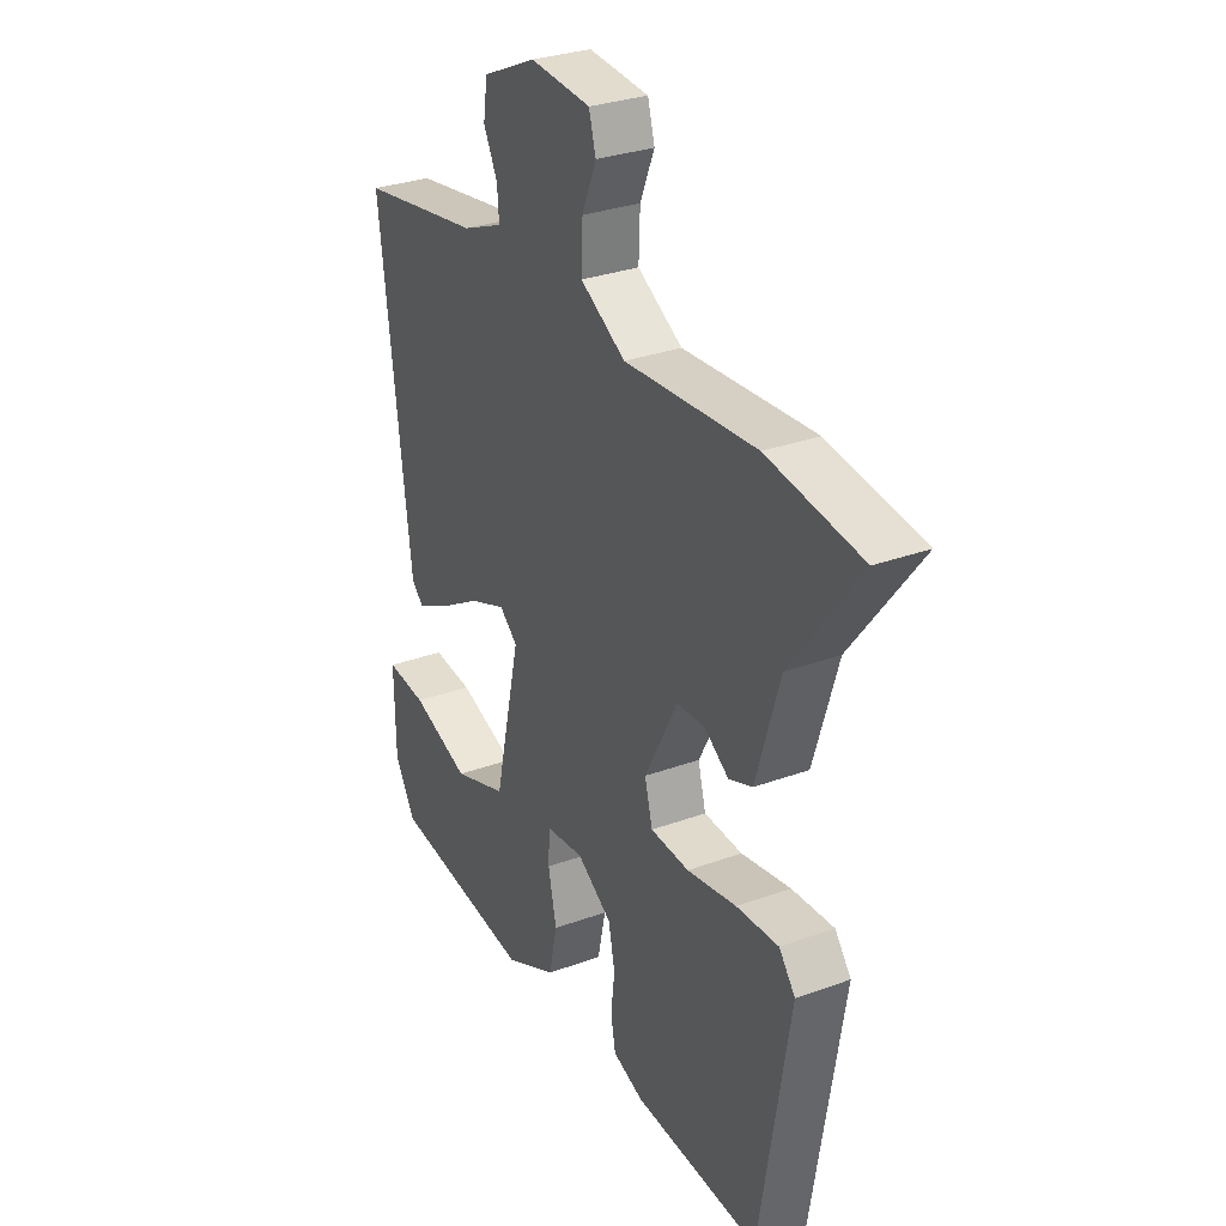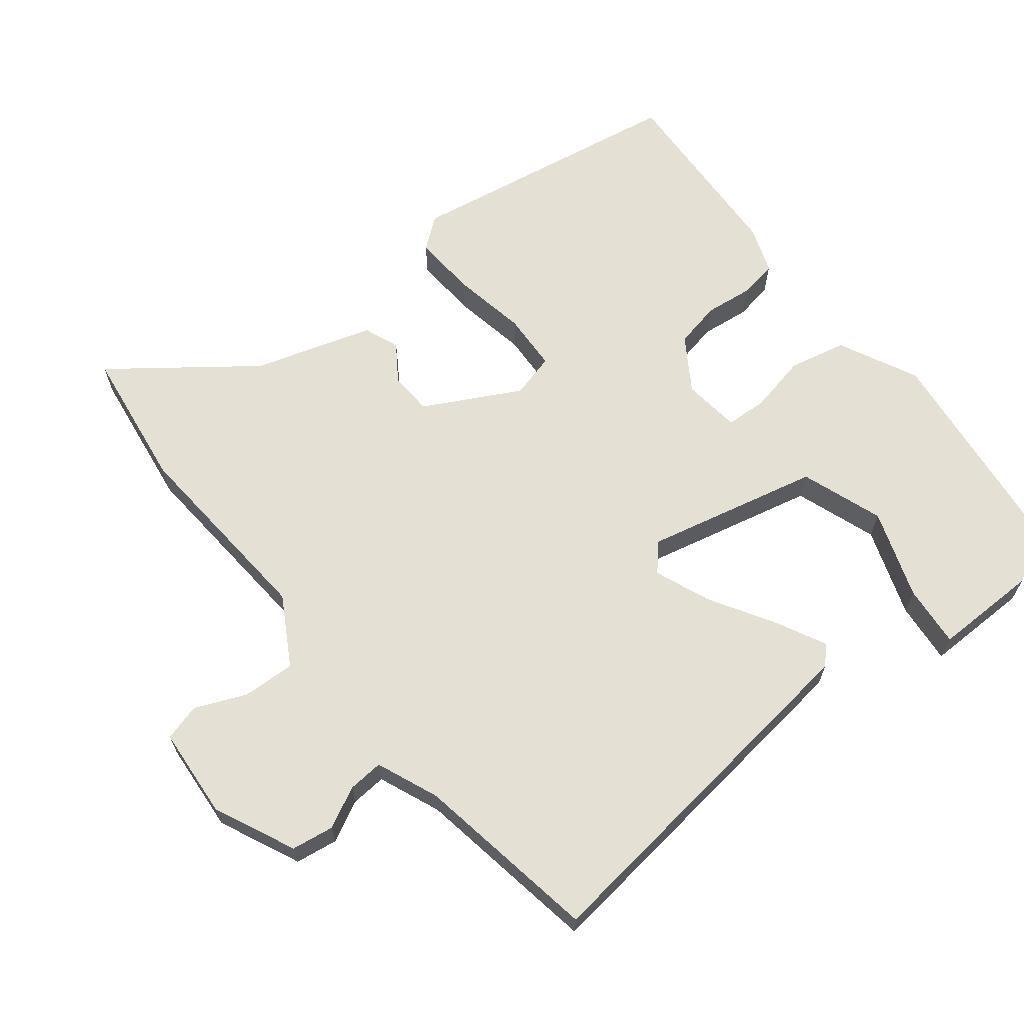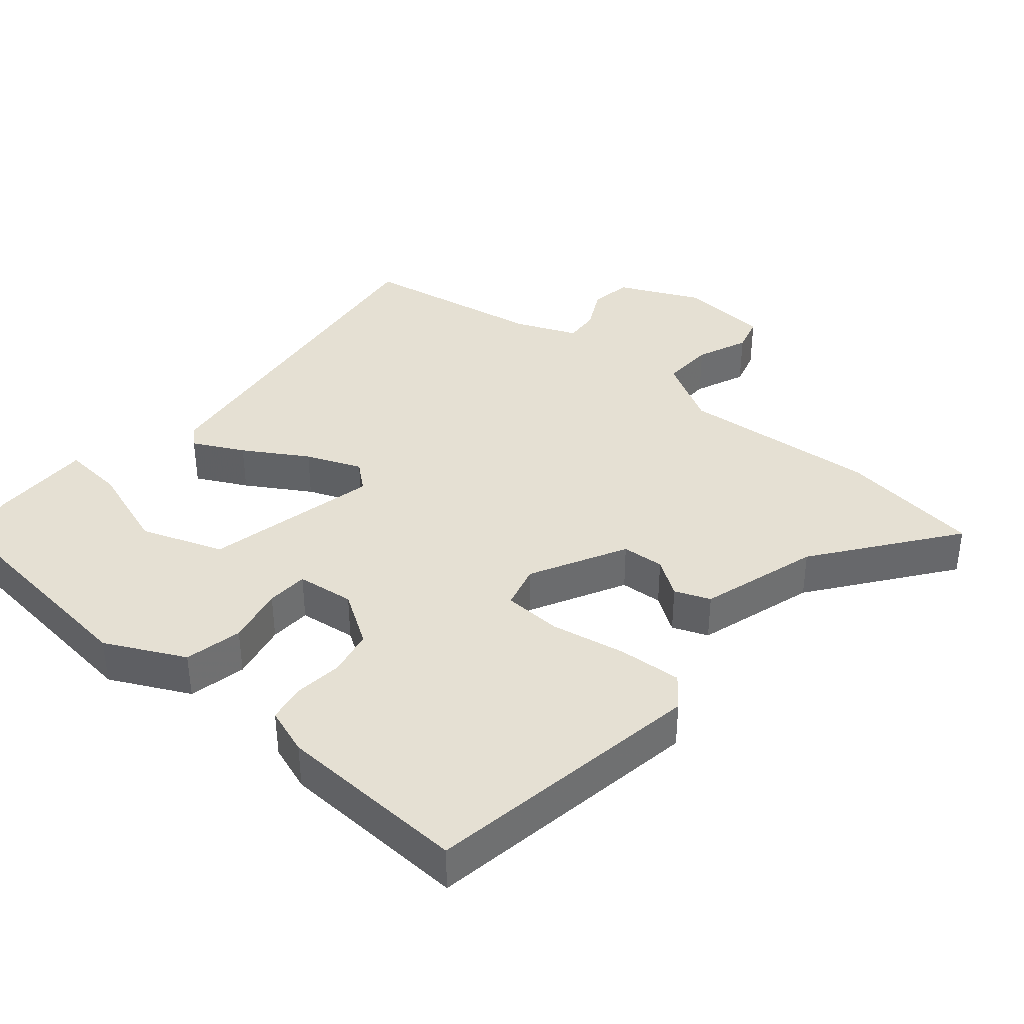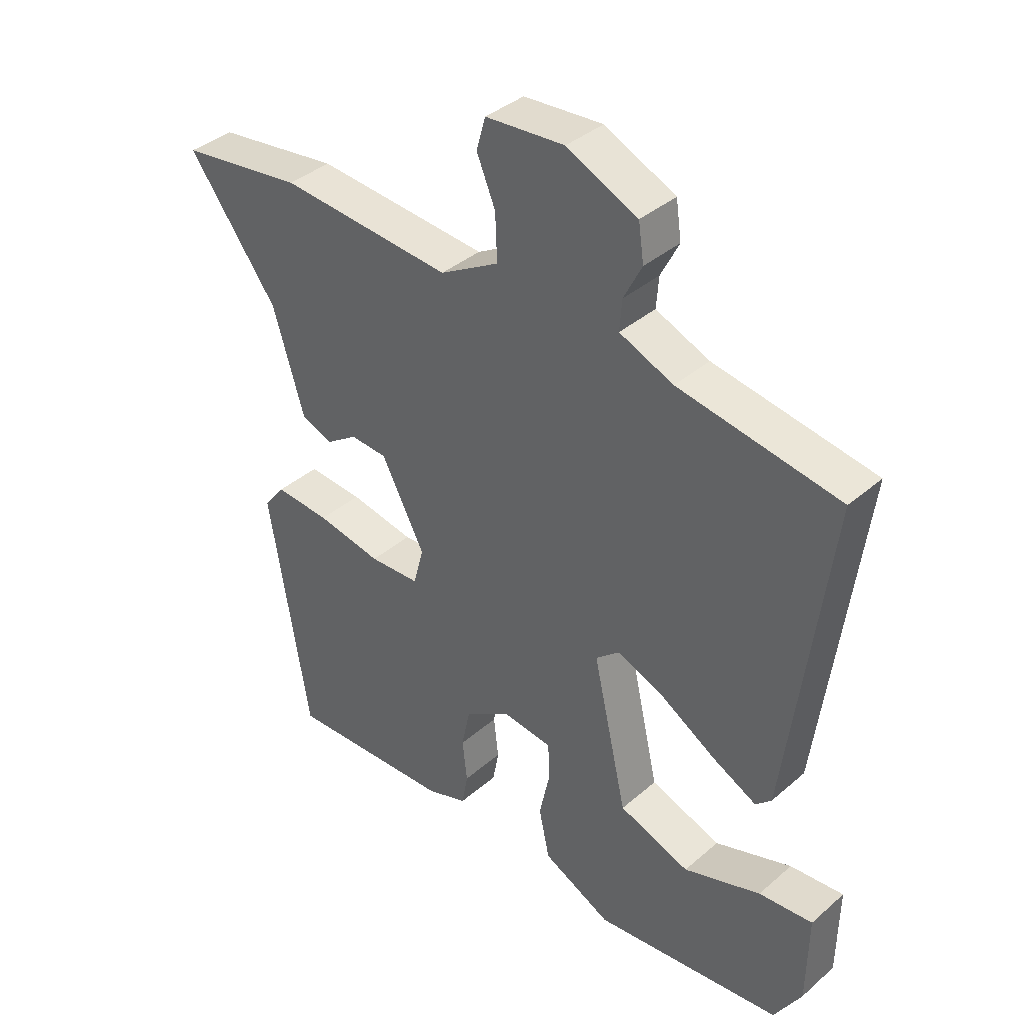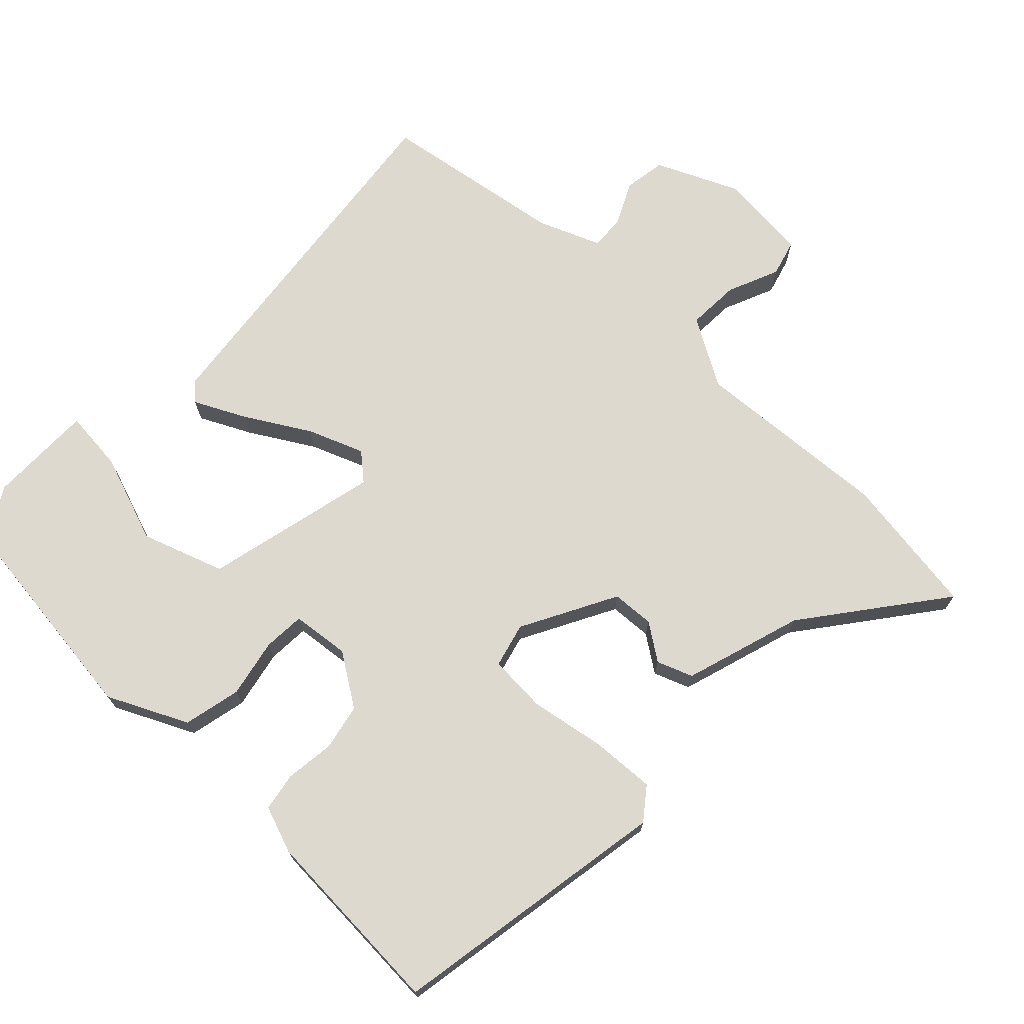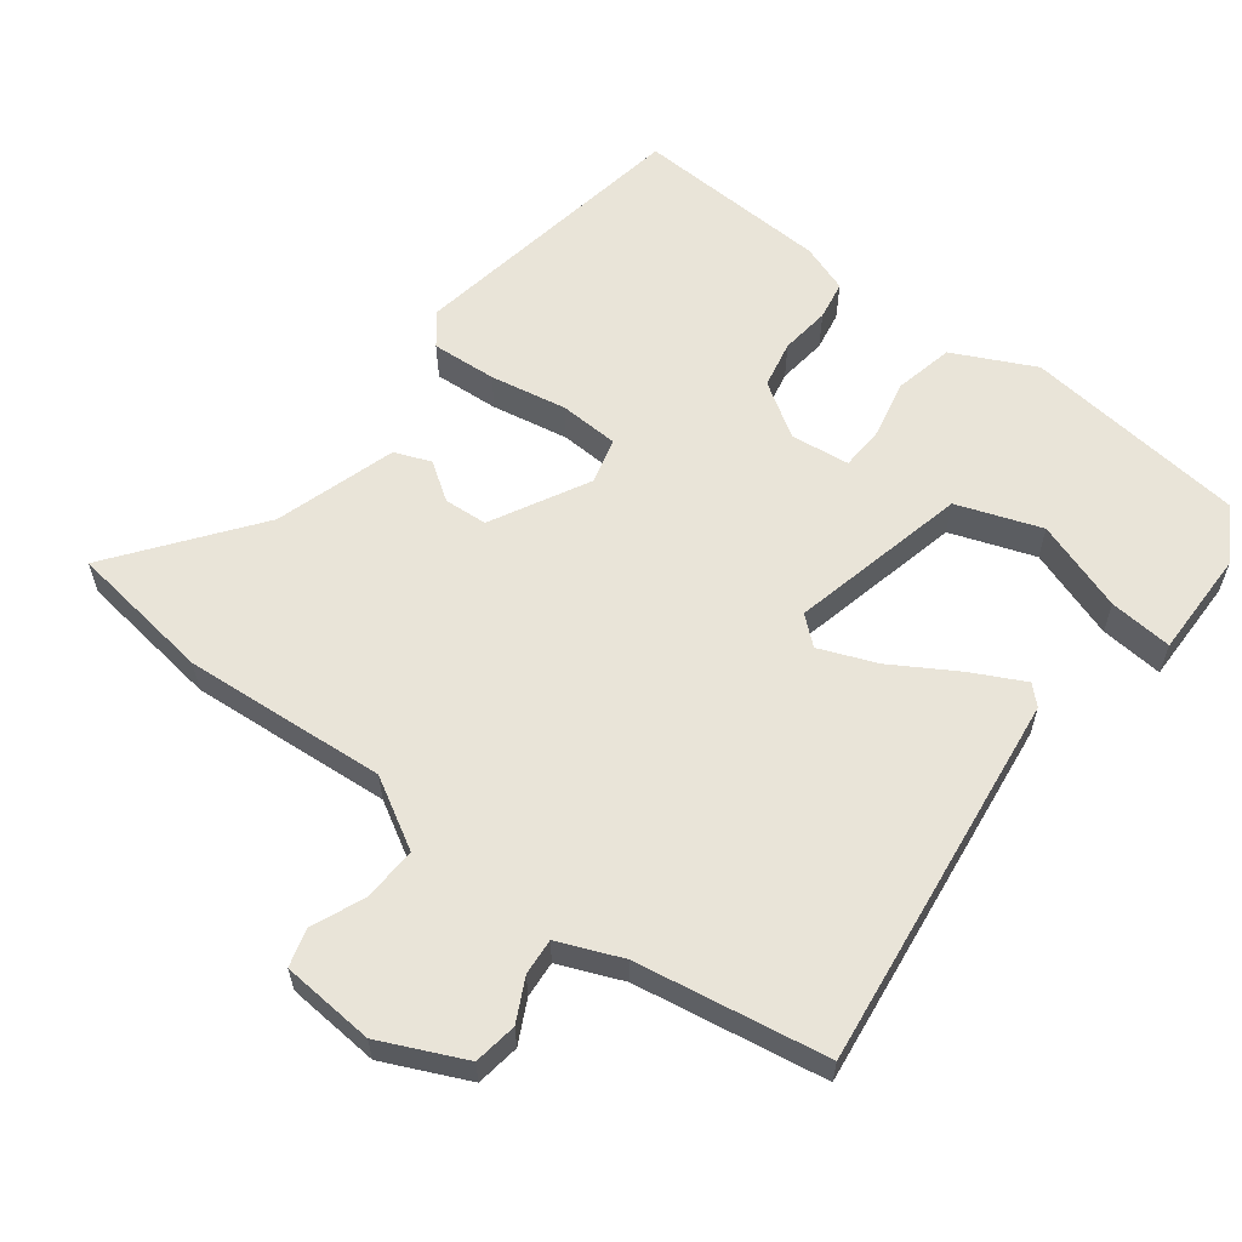
<metadata>
{"format":"obj","ext":"obj","renderer":"f3d","projection":"perspective","resolution":1024,"background":"white","views":[{"elev":30.4,"azim":-117.9,"up":"+Z"},{"elev":65.4,"azim":51.8,"up":"+Y"},{"elev":38.0,"azim":-139.9,"up":"+Y"},{"elev":38.1,"azim":42.6,"up":"+Z"},{"elev":71.5,"azim":-135.7,"up":"+Y"},{"elev":59.9,"azim":37.4,"up":"+Y"}]}
</metadata>
<code>
v 0.53 0.07 0.452
v 0.463 0.07 -0.078
v 0.437 0.07 -0.103
v 0.364 0.07 -0.066
v 0.273 0.07 -0.011
v 0.193 0.07 0.021
v 0.154 0.07 -0.012
v 0.211 0.07 -0.263
v 0.329 0.07 -0.305
v 0.457 0.07 -0.261
v 0.546 0.07 -0.253
v 0.544 0.07 -0.404
v 0.499 0.07 -0.48
v 0.185 0.07 -0.516
v 0.071 0.07 -0.46
v 0.053 0.07 -0.377
v 0.071 0.07 -0.293
v 0.068 0.07 -0.233
v -0.015 0.07 -0.223
v -0.091 0.07 -0.272
v -0.105 0.07 -0.339
v -0.097 0.07 -0.409
v -0.107 0.07 -0.464
v -0.175 0.07 -0.488
v -0.45 0.07 -0.501
v -0.516 0.07 -0.096
v -0.481 0.07 -0.051
v -0.389 0.07 -0.057
v -0.281 0.07 -0.077
v -0.197 0.07 -0.073
v -0.18 0.07 -0.009
v -0.252 0.07 0.128
v -0.313 0.07 0.132
v -0.366 0.07 0.096
v -0.417 0.07 0.116
v -0.469 0.07 0.287
v -0.617 0.07 0.484
v -0.413 0.07 0.512
v -0.127 0.07 0.49
v -0.029 0.07 0.546
v -0.032 0.07 0.622
v -0.063 0.07 0.696
v -0.048 0.07 0.749
v 0.083 0.07 0.759
v 0.2 0.07 0.705
v 0.209 0.07 0.644
v 0.179 0.07 0.585
v 0.175 0.07 0.534
v 0.264 0.07 0.497
v 0.53 0 0.452
v 0.463 0 -0.078
v 0.437 0 -0.103
v 0.364 0 -0.066
v 0.273 0 -0.011
v 0.193 0 0.021
v 0.154 0 -0.012
v 0.211 0 -0.263
v 0.329 0 -0.305
v 0.457 0 -0.261
v 0.546 0 -0.253
v 0.544 0 -0.404
v 0.499 0 -0.48
v 0.185 0 -0.516
v 0.071 0 -0.46
v 0.053 0 -0.377
v 0.071 0 -0.293
v 0.068 0 -0.233
v -0.015 0 -0.223
v -0.091 0 -0.272
v -0.105 0 -0.339
v -0.097 0 -0.409
v -0.107 0 -0.464
v -0.175 0 -0.488
v -0.45 0 -0.501
v -0.516 0 -0.096
v -0.481 0 -0.051
v -0.389 0 -0.057
v -0.281 0 -0.077
v -0.197 0 -0.073
v -0.18 0 -0.009
v -0.252 0 0.128
v -0.313 0 0.132
v -0.366 0 0.096
v -0.417 0 0.116
v -0.469 0 0.287
v -0.617 0 0.484
v -0.413 0 0.512
v -0.127 0 0.49
v -0.029 0 0.546
v -0.032 0 0.622
v -0.063 0 0.696
v -0.048 0 0.749
v 0.083 0 0.759
v 0.2 0 0.705
v 0.209 0 0.644
v 0.179 0 0.585
v 0.175 0 0.534
v 0.264 0 0.497
f 44 45 46 47
f 44 47 48
f 41 42 43 44
f 40 41 44 48
f 39 40 48 49
f 36 37 38 39
f 33 34 35 36
f 32 33 36 39
f 31 32 39 49
f 26 27 28 29
f 26 29 30
f 25 26 30
f 24 25 30
f 21 22 23 24
f 20 21 24 30
f 19 20 30 31
f 14 15 16 17
f 14 17 18
f 13 14 18
f 12 13 18
f 9 10 11 12
f 8 9 12 18
f 7 8 18
f 2 3 4 5
f 2 5 6
f 1 2 6
f 49 1 6 7
f 19 31 49
f 7 18 19 49
f 96 95 94 93
f 97 96 93
f 93 92 91 90
f 97 93 90 89
f 98 97 89 88
f 88 87 86 85
f 85 84 83 82
f 88 85 82 81
f 98 88 81 80
f 78 77 76 75
f 79 78 75
f 79 75 74
f 79 74 73
f 73 72 71 70
f 79 73 70 69
f 80 79 69 68
f 66 65 64 63
f 67 66 63
f 67 63 62
f 67 62 61
f 61 60 59 58
f 67 61 58 57
f 67 57 56
f 54 53 52 51
f 55 54 51
f 55 51 50
f 56 55 50 98
f 98 80 68
f 98 68 67 56
f 1 50 51 2
f 2 51 52 3
f 3 52 53 4
f 4 53 54 5
f 5 54 55 6
f 6 55 56 7
f 7 56 57 8
f 8 57 58 9
f 9 58 59 10
f 10 59 60 11
f 11 60 61 12
f 12 61 62 13
f 13 62 63 14
f 14 63 64 15
f 15 64 65 16
f 16 65 66 17
f 17 66 67 18
f 18 67 68 19
f 19 68 69 20
f 20 69 70 21
f 21 70 71 22
f 22 71 72 23
f 23 72 73 24
f 24 73 74 25
f 25 74 75 26
f 26 75 76 27
f 27 76 77 28
f 28 77 78 29
f 29 78 79 30
f 30 79 80 31
f 31 80 81 32
f 32 81 82 33
f 33 82 83 34
f 34 83 84 35
f 35 84 85 36
f 36 85 86 37
f 37 86 87 38
f 38 87 88 39
f 39 88 89 40
f 40 89 90 41
f 41 90 91 42
f 42 91 92 43
f 43 92 93 44
f 44 93 94 45
f 45 94 95 46
f 46 95 96 47
f 47 96 97 48
f 48 97 98 49
f 49 98 50 1

</code>
